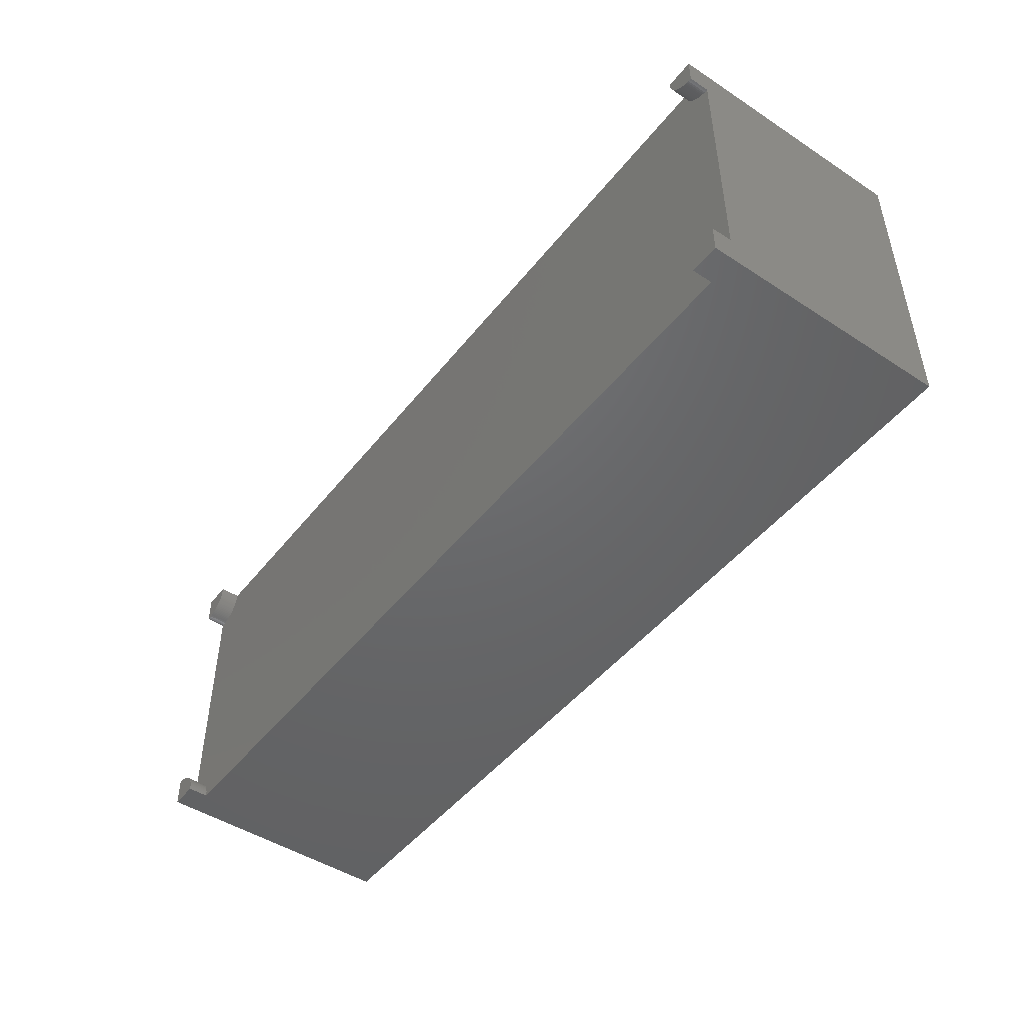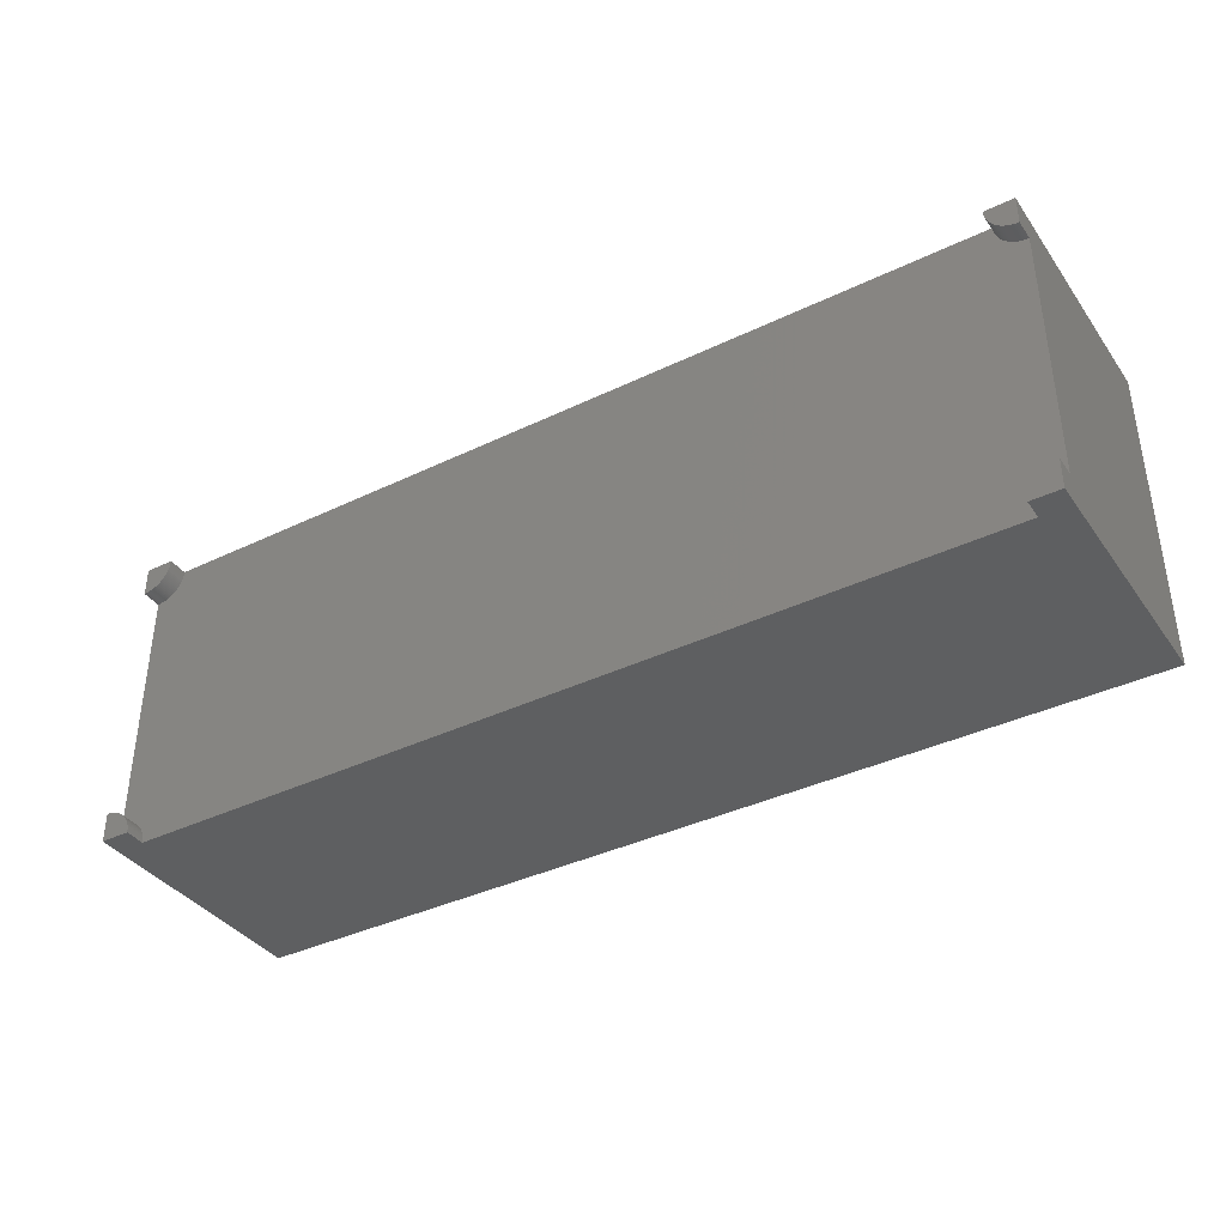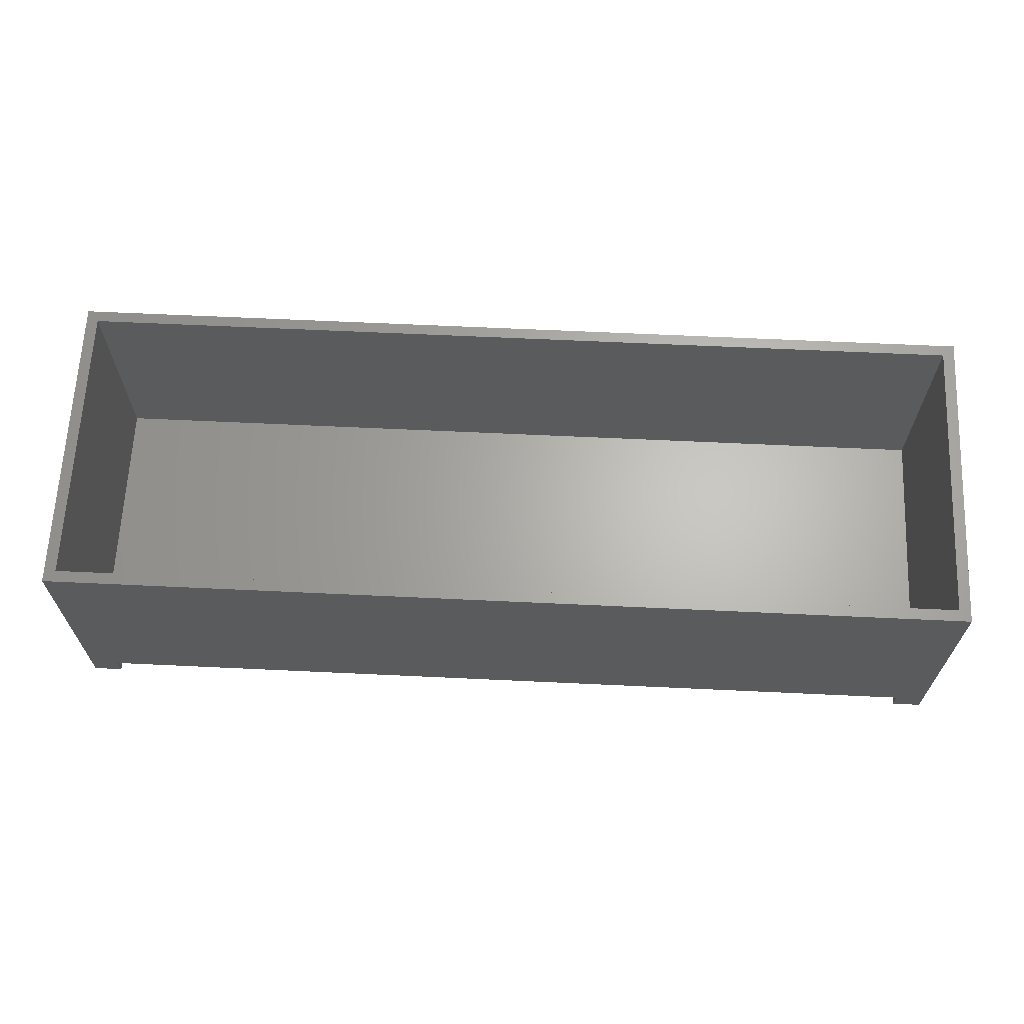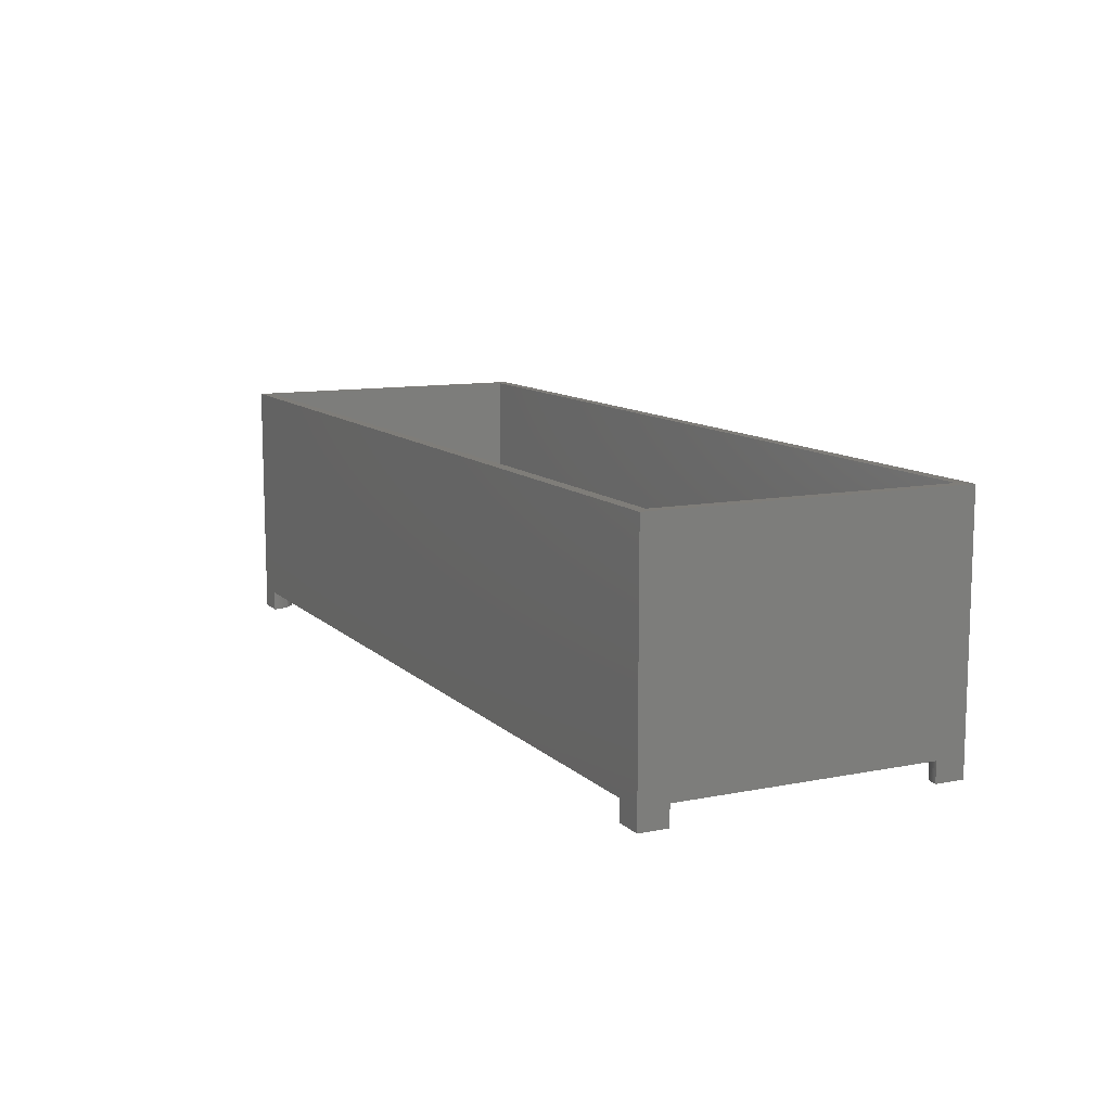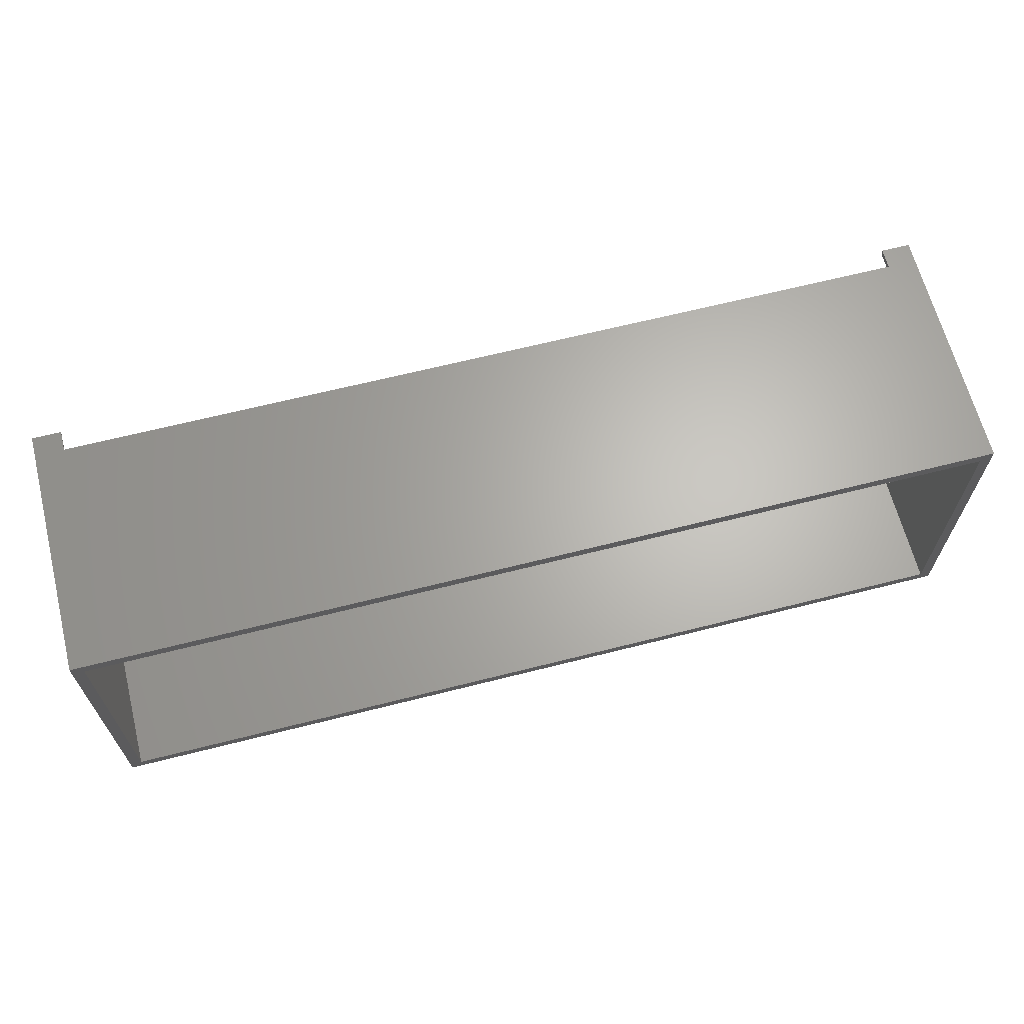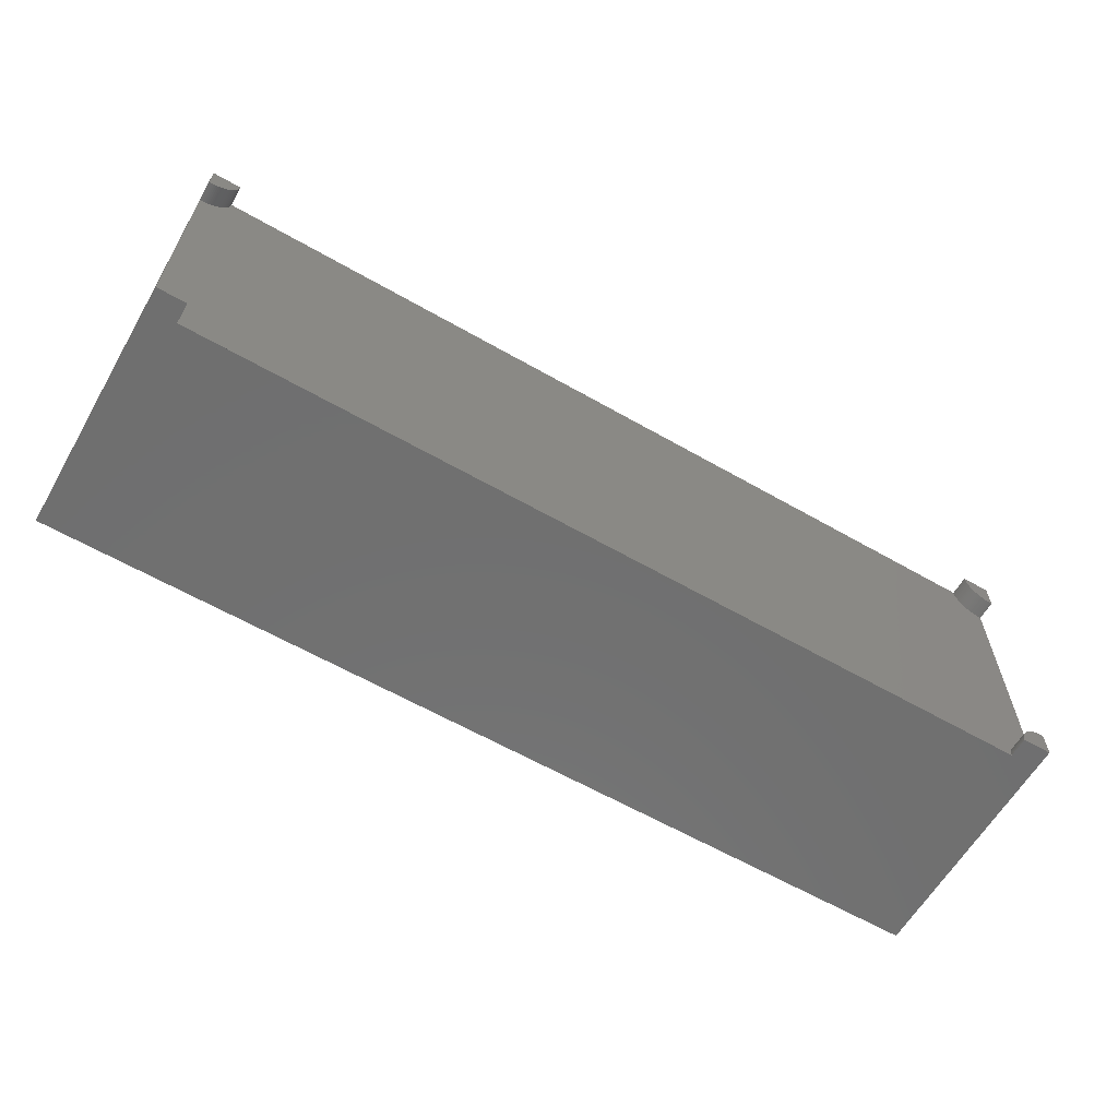
<metadata>
{"format":"stl","ext":"stl","renderer":"f3d","projection":"perspective","resolution":1024,"background":"white","views":[{"elev":-47.4,"azim":-126.3,"up":"+Y"},{"elev":-37.9,"azim":-148.5,"up":"+Y"},{"elev":65.0,"azim":-177.3,"up":"+Z"},{"elev":10.9,"azim":-116.2,"up":"+Z"},{"elev":65.2,"azim":-14.3,"up":"+Y"},{"elev":-61.7,"azim":149.8,"up":"+Y"}]}
</metadata>
<code>
# stl→obj: 227 verts, 450 faces
v 0 0 -3.5
v 0 0 40
v 0 5 -3.5
v 0 5 0
v 0 54 40
v 0 54 0
v 5 0 -3.5
v 159 0 0
v 5 0 0
v 159 0 40
v 0.314 4.99 -3.5
v 0.6267 4.961 -3.5
v 0.9369 4.911 -3.5
v 1.243 4.843 -3.5
v 1.545 4.755 -3.5
v 1.841 4.649 -3.5
v 2.129 4.524 -3.5
v 2.409 4.382 -3.5
v 2.679 4.222 -3.5
v 2.939 4.045 -3.5
v 3.187 3.853 -3.5
v 3.423 3.645 -3.5
v 3.645 3.423 -3.5
v 3.853 3.187 -3.5
v 4.045 2.939 -3.5
v 4.222 2.679 -3.5
v 4.382 2.409 -3.5
v 4.524 2.129 -3.5
v 4.649 1.841 -3.5
v 4.755 1.545 -3.5
v 4.843 1.243 -3.5
v 4.911 0.9369 -3.5
v 4.961 0.6267 -3.5
v 4.99 0.314 -3.5
v 0.314 4.99 0
v 1.11e-15 49 0
v 0.314 49.01 0
v 0.6267 49.04 0
v 0.9369 49.09 0
v 1.243 49.16 0
v 1.545 49.24 0
v 1.841 49.35 0
v 2.129 49.48 0
v 2.409 49.62 0
v 2.679 49.78 0
v 2.939 49.95 0
v 3.187 50.15 0
v 3.423 50.36 0
v 3.645 50.58 0
v 3.853 50.81 0
v 4.045 51.06 0
v 4.222 51.32 0
v 4.382 51.59 0
v 4.524 51.87 0
v 4.649 52.16 0
v 4.755 52.45 0
v 4.843 52.76 0
v 4.911 53.06 0
v 4.961 53.37 0
v 154 54 0
v 4.99 53.69 0
v 5 54 0
v 154 53.69 0
v 154 53.37 0
v 154.1 53.06 0
v 154.2 52.76 0
v 154.2 52.45 0
v 154.4 52.16 0
v 154.5 51.87 0
v 154.6 51.59 0
v 154.8 51.32 0
v 155 51.06 0
v 155.1 50.81 0
v 155.4 50.58 0
v 155.6 50.36 0
v 155.8 50.15 0
v 156.1 49.95 0
v 156.3 49.78 0
v 156.6 49.62 0
v 156.9 49.48 0
v 157.2 49.35 0
v 157.5 49.24 0
v 157.8 49.16 0
v 158.1 49.09 0
v 158.4 49.04 0
v 158.7 49.01 0
v 159 49 0
v 159 54 0
v 159 5 0
v 158.7 4.99 0
v 158.4 4.961 0
v 158.1 4.911 0
v 157.8 4.843 0
v 157.5 4.755 0
v 157.2 4.649 0
v 156.9 4.524 0
v 156.6 4.382 0
v 156.3 4.222 0
v 156.1 4.045 0
v 155.8 3.853 0
v 155.6 3.645 0
v 155.4 3.423 0
v 155.1 3.187 0
v 155 2.939 0
v 154.8 2.679 0
v 154.6 2.409 0
v 154.5 2.129 0
v 154.4 1.841 0
v 154.2 1.545 0
v 154.2 1.243 0
v 154.1 0.9369 0
v 154 0.6267 0
v 154 0.314 0
v 154 1.11e-15 0
v 4.99 0.314 0
v 4.961 0.6267 0
v 4.911 0.9369 0
v 4.843 1.243 0
v 4.755 1.545 0
v 4.649 1.841 0
v 4.524 2.129 0
v 4.382 2.409 0
v 4.222 2.679 0
v 4.045 2.939 0
v 3.853 3.187 0
v 3.645 3.423 0
v 3.423 3.645 0
v 3.187 3.853 0
v 2.939 4.045 0
v 2.679 4.222 0
v 2.409 4.382 0
v 2.129 4.524 0
v 1.841 4.649 0
v 1.545 4.755 0
v 1.243 4.843 0
v 0.9369 4.911 0
v 0.6267 4.961 0
v 0 54 -3.5
v 1.11e-15 49 -3.5
v 5 54 -3.5
v 159 54 40
v 2 2 40
v 2 52 40
v 157 52 40
v 157 2 40
v 159 0 -3.5
v 159 5 -3.5
v 154 1.11e-15 -3.5
v 154 0.314 -3.5
v 154 0.6267 -3.5
v 154.1 0.9369 -3.5
v 154.2 1.243 -3.5
v 154.2 1.545 -3.5
v 154.4 1.841 -3.5
v 154.5 2.129 -3.5
v 154.6 2.409 -3.5
v 154.8 2.679 -3.5
v 155 2.939 -3.5
v 155.1 3.187 -3.5
v 155.4 3.423 -3.5
v 155.6 3.645 -3.5
v 155.8 3.853 -3.5
v 156.1 4.045 -3.5
v 156.3 4.222 -3.5
v 156.6 4.382 -3.5
v 156.9 4.524 -3.5
v 157.2 4.649 -3.5
v 157.5 4.755 -3.5
v 157.8 4.843 -3.5
v 158.1 4.911 -3.5
v 158.4 4.961 -3.5
v 158.7 4.99 -3.5
v 154 54 -3.5
v 159 54 -3.5
v 159 49 -3.5
v 158.7 49.01 -3.5
v 158.4 49.04 -3.5
v 158.1 49.09 -3.5
v 157.8 49.16 -3.5
v 157.5 49.24 -3.5
v 157.2 49.35 -3.5
v 156.9 49.48 -3.5
v 156.6 49.62 -3.5
v 156.3 49.78 -3.5
v 156.1 49.95 -3.5
v 155.8 50.15 -3.5
v 155.6 50.36 -3.5
v 155.4 50.58 -3.5
v 155.1 50.81 -3.5
v 155 51.06 -3.5
v 154.8 51.32 -3.5
v 154.6 51.59 -3.5
v 154.5 51.87 -3.5
v 154.4 52.16 -3.5
v 154.2 52.45 -3.5
v 154.2 52.76 -3.5
v 154.1 53.06 -3.5
v 154 53.37 -3.5
v 154 53.69 -3.5
v 4.99 53.69 -3.5
v 4.961 53.37 -3.5
v 4.911 53.06 -3.5
v 4.843 52.76 -3.5
v 4.755 52.45 -3.5
v 4.649 52.16 -3.5
v 4.524 51.87 -3.5
v 4.382 51.59 -3.5
v 4.222 51.32 -3.5
v 4.045 51.06 -3.5
v 3.853 50.81 -3.5
v 3.645 50.58 -3.5
v 3.423 50.36 -3.5
v 3.187 50.15 -3.5
v 2.939 49.95 -3.5
v 2.679 49.78 -3.5
v 2.409 49.62 -3.5
v 2.129 49.48 -3.5
v 1.841 49.35 -3.5
v 1.545 49.24 -3.5
v 1.243 49.16 -3.5
v 0.9369 49.09 -3.5
v 0.6267 49.04 -3.5
v 0.314 49.01 -3.5
v 2 52 2
v 2 2 2
v 157 2 2
v 157 52 2
f 1 2 3
f 4 2 5
f 3 2 4
f 4 5 6
f 2 1 7
f 8 2 9
f 9 2 7
f 10 2 8
f 1 3 7
f 7 3 11
f 7 11 12
f 7 12 13
f 7 13 14
f 7 14 15
f 7 15 16
f 7 16 17
f 7 17 18
f 7 18 19
f 7 19 20
f 7 20 21
f 7 21 22
f 7 22 23
f 7 23 24
f 7 24 25
f 7 25 26
f 7 26 27
f 7 27 28
f 7 28 29
f 7 29 30
f 7 30 31
f 7 31 32
f 7 32 33
f 7 33 34
f 3 4 11
f 11 4 35
f 4 36 35
f 4 6 36
f 35 37 38
f 38 39 35
f 39 40 35
f 40 41 35
f 41 42 35
f 42 43 35
f 43 44 35
f 44 45 35
f 45 46 35
f 46 47 35
f 47 48 35
f 48 49 35
f 49 50 35
f 50 51 35
f 51 52 35
f 52 53 35
f 53 54 35
f 54 55 35
f 55 56 35
f 56 57 35
f 57 58 35
f 58 59 35
f 59 60 35
f 61 62 60
f 61 60 59
f 35 60 63
f 35 63 64
f 64 65 35
f 65 66 35
f 66 67 35
f 67 68 35
f 68 69 35
f 69 70 35
f 70 71 35
f 71 72 35
f 72 73 35
f 73 74 35
f 74 75 35
f 75 76 35
f 76 77 35
f 77 78 35
f 78 79 35
f 79 80 35
f 80 81 35
f 81 82 35
f 82 83 35
f 83 84 35
f 84 85 35
f 85 86 35
f 86 87 35
f 87 88 89
f 87 89 35
f 35 89 90
f 35 90 91
f 37 35 36
f 91 92 35
f 92 93 35
f 93 94 35
f 94 95 35
f 95 96 35
f 96 97 35
f 97 98 35
f 98 99 35
f 99 100 35
f 100 101 35
f 101 102 35
f 102 103 35
f 103 104 35
f 104 105 35
f 105 106 35
f 106 107 35
f 107 108 35
f 108 109 35
f 109 110 35
f 110 111 35
f 111 112 35
f 112 113 35
f 113 114 35
f 114 8 9
f 114 9 115
f 114 115 116
f 114 116 117
f 114 117 118
f 114 118 119
f 114 119 120
f 114 120 121
f 114 121 122
f 114 122 123
f 114 123 124
f 114 124 125
f 114 125 126
f 114 126 127
f 114 127 128
f 114 128 129
f 114 129 130
f 114 130 131
f 114 131 132
f 114 132 133
f 114 133 134
f 114 134 135
f 114 135 136
f 114 136 137
f 35 114 137
f 138 139 6
f 6 139 36
f 138 6 140
f 140 6 62
f 6 5 62
f 62 5 141
f 60 141 88
f 62 141 60
f 142 2 10
f 5 2 142
f 143 144 5
f 5 142 143
f 141 144 10
f 141 5 144
f 144 145 10
f 145 142 10
f 10 8 89
f 141 10 88
f 88 10 89
f 8 146 147
f 89 8 147
f 114 148 146
f 8 114 146
f 7 34 115
f 9 7 115
f 34 33 116
f 115 34 116
f 33 32 117
f 116 33 117
f 32 31 118
f 117 32 118
f 31 30 119
f 118 31 119
f 30 29 120
f 119 30 120
f 29 28 121
f 120 29 121
f 28 27 122
f 121 28 122
f 27 26 123
f 122 27 123
f 26 25 124
f 123 26 124
f 25 24 125
f 124 25 125
f 24 23 126
f 125 24 126
f 22 127 23
f 23 127 126
f 21 128 22
f 22 128 127
f 20 129 21
f 21 129 128
f 19 130 20
f 20 130 129
f 18 131 19
f 19 131 130
f 17 132 18
f 18 132 131
f 16 133 17
f 17 133 132
f 15 134 16
f 16 134 133
f 14 135 15
f 15 135 134
f 13 136 14
f 14 136 135
f 12 137 13
f 13 137 136
f 11 35 12
f 12 35 137
f 148 114 149
f 149 114 113
f 149 113 150
f 150 113 112
f 150 112 151
f 151 112 111
f 151 111 152
f 152 111 110
f 152 110 153
f 153 110 109
f 153 109 154
f 154 109 108
f 154 108 155
f 155 108 107
f 155 107 156
f 156 107 106
f 156 106 157
f 157 106 105
f 157 105 158
f 158 105 104
f 158 104 159
f 159 104 103
f 159 103 160
f 160 103 102
f 160 102 161
f 161 102 101
f 161 101 162
f 162 101 100
f 162 100 163
f 163 100 99
f 163 99 164
f 164 99 98
f 164 98 165
f 165 98 97
f 165 97 166
f 166 97 96
f 166 96 167
f 167 96 95
f 167 95 168
f 168 95 94
f 168 94 169
f 169 94 93
f 169 93 170
f 170 93 92
f 170 92 171
f 171 92 91
f 171 91 172
f 172 91 90
f 172 90 147
f 147 90 89
f 173 60 174
f 174 60 88
f 87 175 174
f 88 87 174
f 86 176 175
f 87 86 175
f 85 177 176
f 86 85 176
f 84 178 177
f 85 84 177
f 83 179 178
f 84 83 178
f 82 180 179
f 83 82 179
f 81 181 180
f 82 81 180
f 80 182 181
f 81 80 181
f 79 183 182
f 80 79 182
f 78 184 183
f 79 78 183
f 77 185 184
f 78 77 184
f 76 186 185
f 77 76 185
f 75 187 186
f 76 75 186
f 188 187 74
f 74 187 75
f 189 188 73
f 73 188 74
f 190 189 72
f 72 189 73
f 191 190 71
f 71 190 72
f 192 191 70
f 70 191 71
f 193 192 69
f 69 192 70
f 194 193 68
f 68 193 69
f 195 194 67
f 67 194 68
f 196 195 66
f 66 195 67
f 197 196 65
f 65 196 66
f 198 197 64
f 64 197 65
f 199 198 63
f 63 198 64
f 173 199 60
f 60 199 63
f 61 200 140
f 62 61 140
f 59 201 200
f 61 59 200
f 58 202 201
f 59 58 201
f 57 203 202
f 58 57 202
f 56 204 203
f 57 56 203
f 55 205 204
f 56 55 204
f 54 206 205
f 55 54 205
f 53 207 206
f 54 53 206
f 52 208 207
f 53 52 207
f 51 209 208
f 52 51 208
f 50 210 209
f 51 50 209
f 49 211 210
f 50 49 210
f 48 212 211
f 49 48 211
f 47 213 212
f 48 47 212
f 46 214 213
f 47 46 213
f 45 215 214
f 46 45 214
f 44 216 215
f 45 44 215
f 43 217 216
f 44 43 216
f 42 218 217
f 43 42 217
f 41 219 218
f 42 41 218
f 40 220 219
f 41 40 219
f 39 221 220
f 40 39 220
f 38 222 221
f 39 38 221
f 37 223 222
f 38 37 222
f 36 139 223
f 37 36 223
f 138 140 139
f 139 140 200
f 139 200 201
f 139 201 202
f 139 202 203
f 139 203 204
f 139 204 205
f 139 205 206
f 139 206 207
f 139 207 208
f 139 208 209
f 139 209 210
f 139 210 211
f 139 211 212
f 139 212 213
f 139 213 214
f 139 214 215
f 139 215 216
f 139 216 217
f 139 217 218
f 139 218 219
f 139 219 220
f 139 220 221
f 139 221 222
f 139 222 223
f 224 143 142
f 225 224 142
f 145 226 142
f 142 226 225
f 144 227 145
f 145 227 226
f 227 144 143
f 224 227 143
f 148 149 146
f 146 149 150
f 146 150 151
f 146 151 152
f 146 152 153
f 146 153 154
f 146 154 155
f 146 155 156
f 146 156 157
f 146 157 158
f 146 158 159
f 146 159 160
f 146 160 161
f 146 161 162
f 146 162 163
f 146 163 164
f 146 164 165
f 146 165 166
f 146 166 167
f 146 167 168
f 146 168 169
f 146 169 170
f 146 170 171
f 146 171 172
f 146 172 147
f 173 174 199
f 199 174 175
f 199 175 176
f 199 176 177
f 199 177 178
f 199 178 179
f 199 179 180
f 199 180 181
f 199 181 182
f 199 182 183
f 199 183 184
f 199 184 185
f 199 185 186
f 199 186 187
f 199 187 188
f 199 188 189
f 199 189 190
f 199 190 191
f 199 191 192
f 199 192 193
f 199 193 194
f 199 194 195
f 199 195 196
f 199 196 197
f 199 197 198
f 226 227 224
f 225 226 224

</code>
